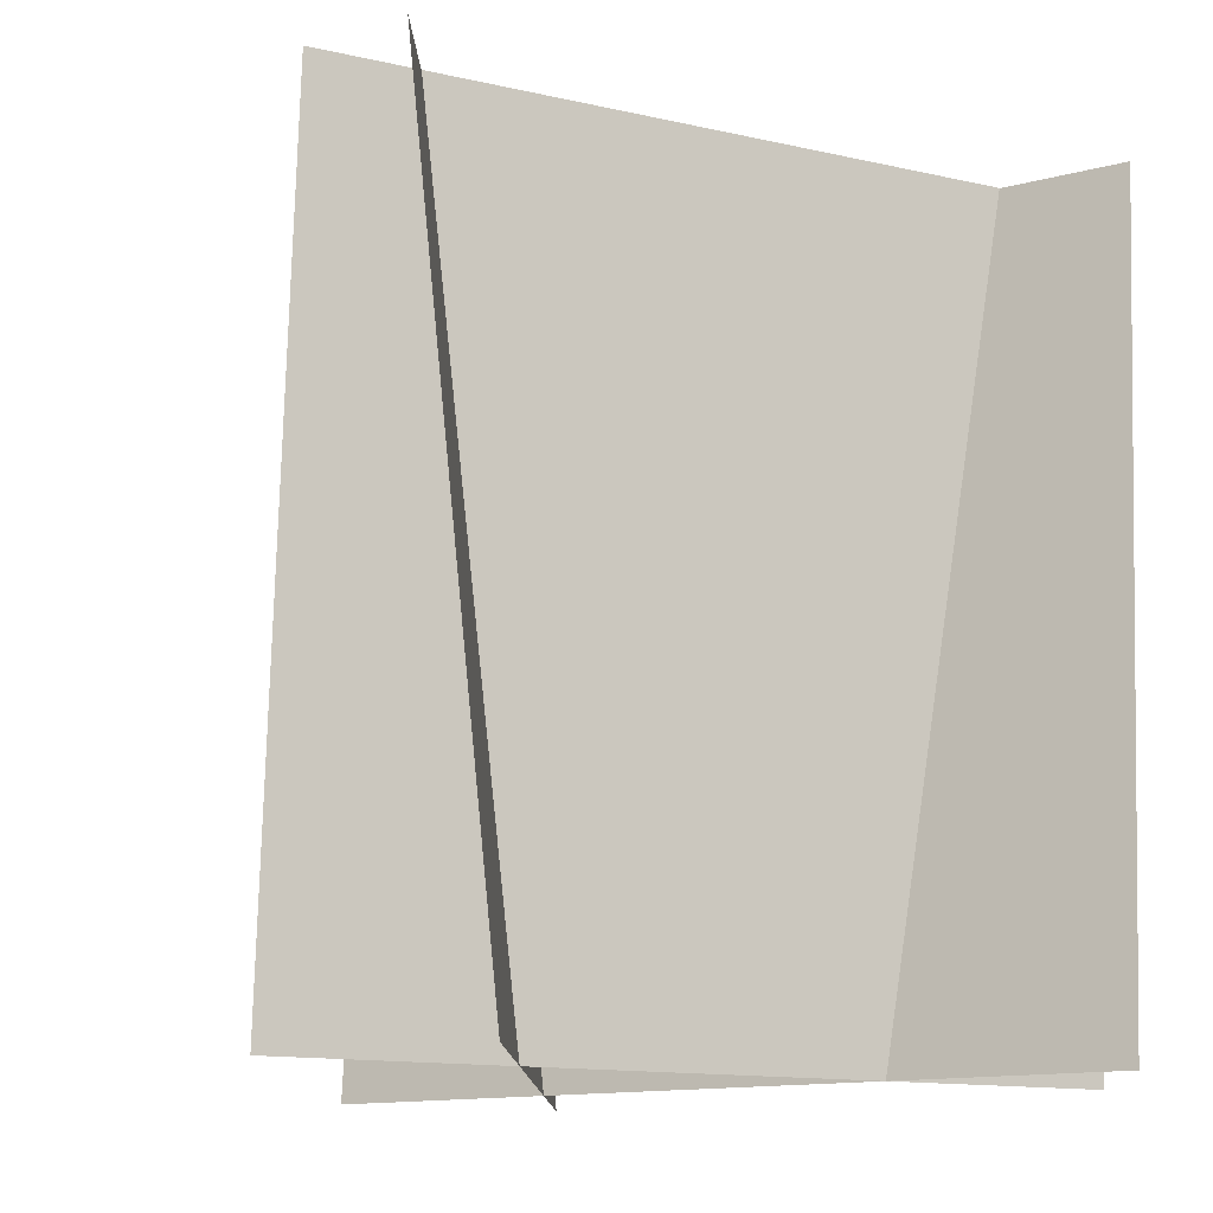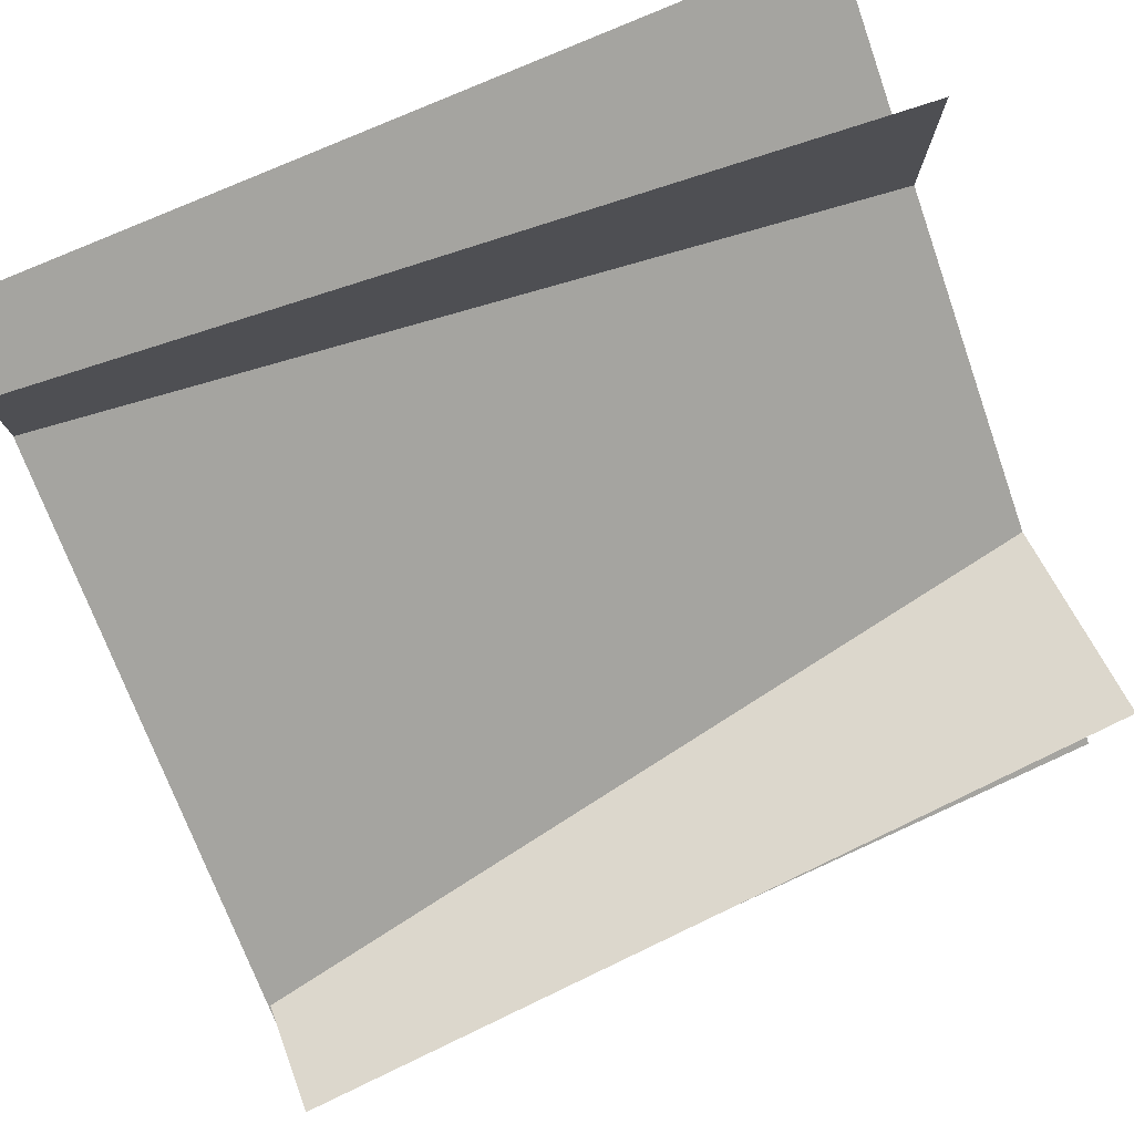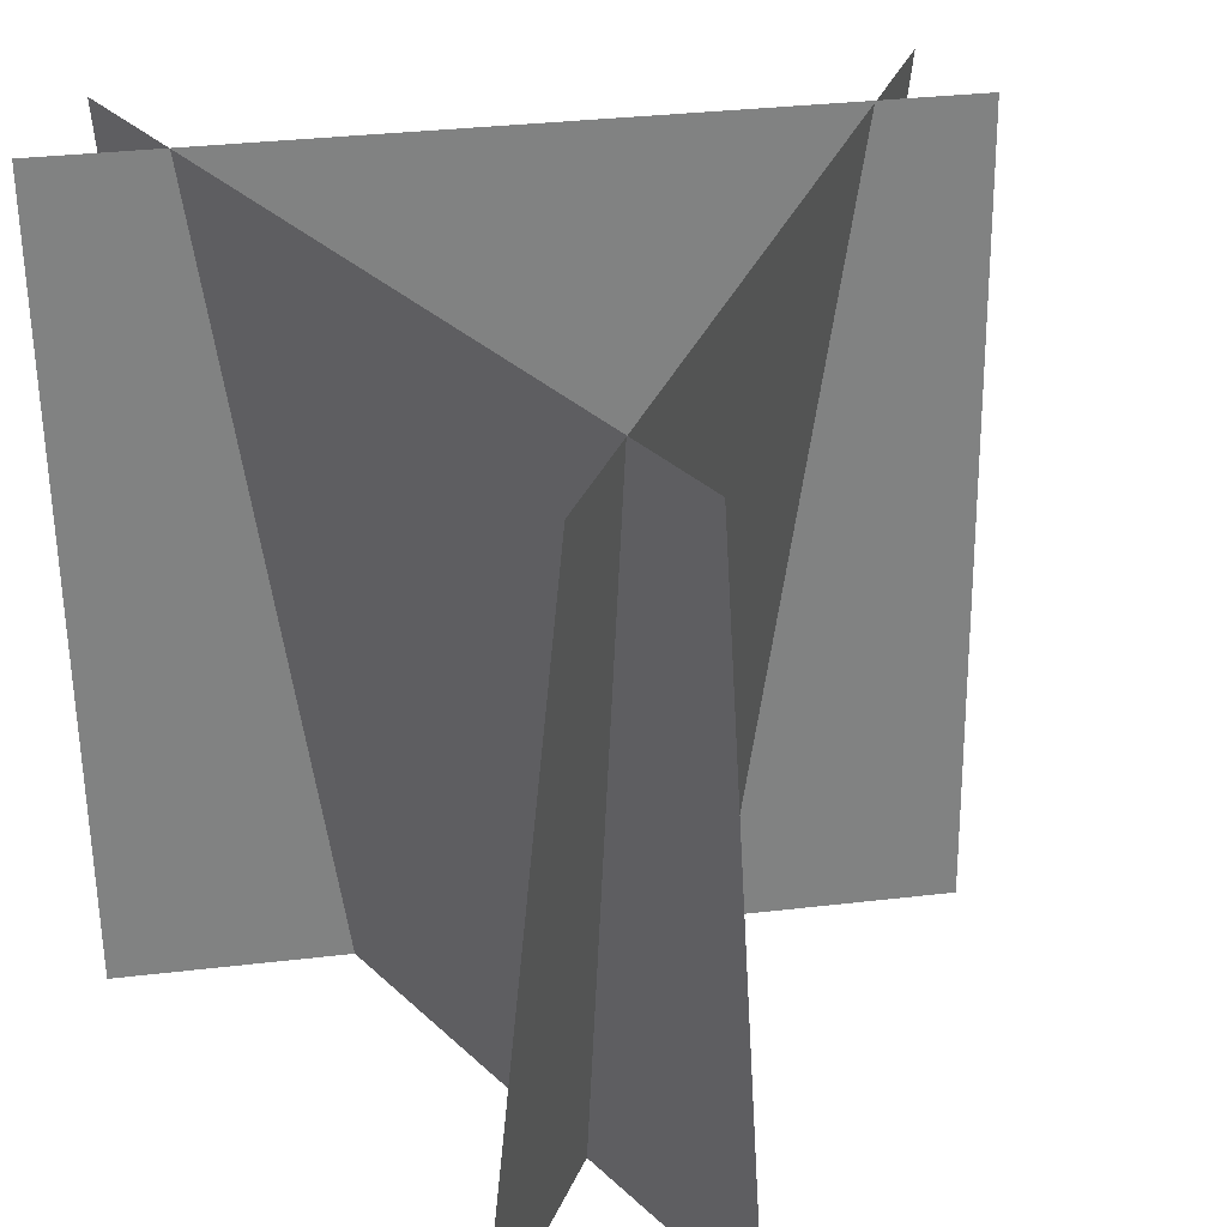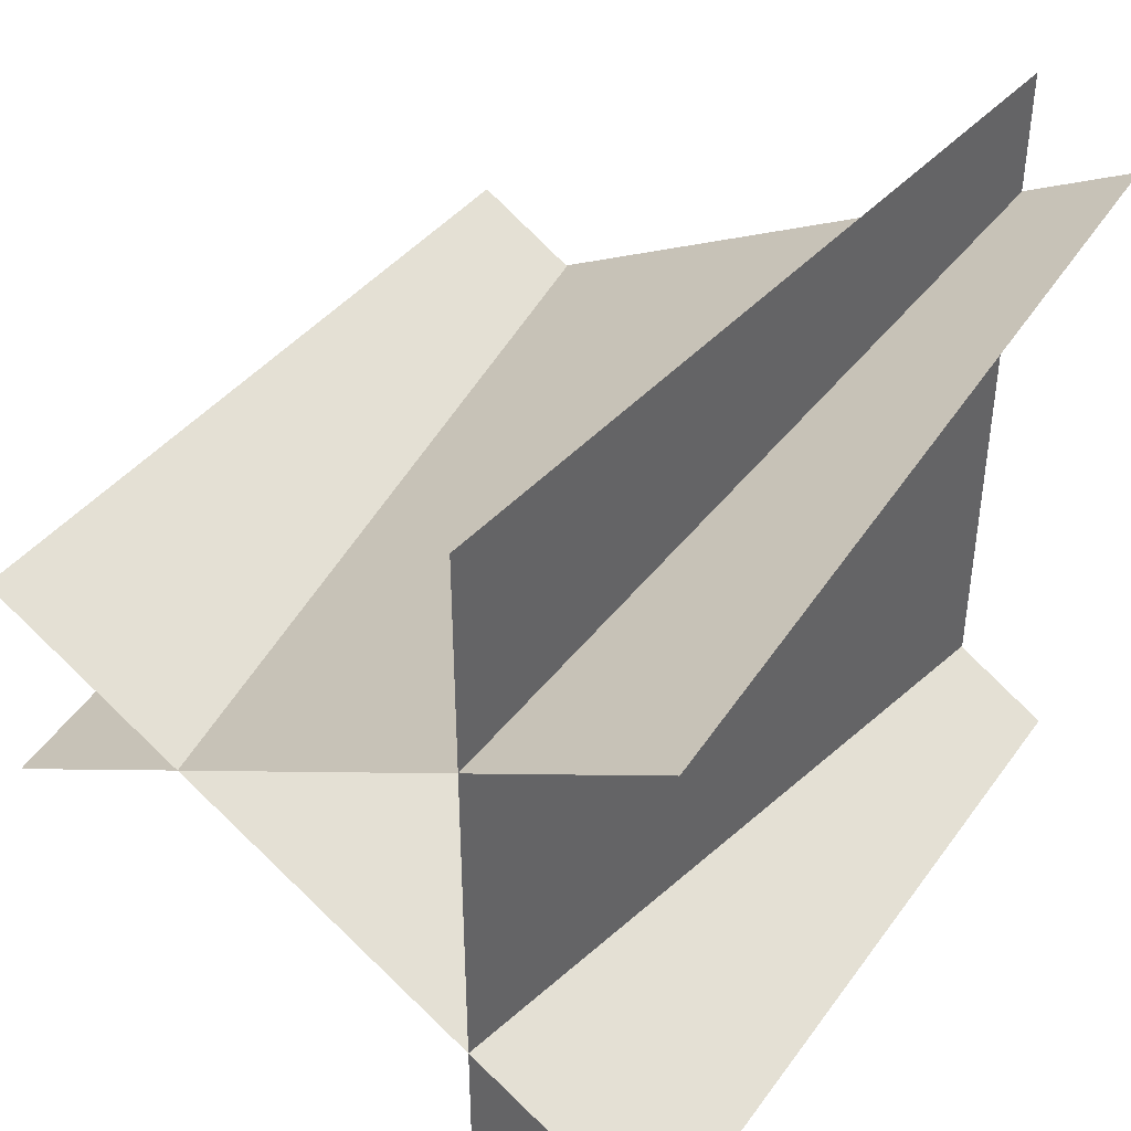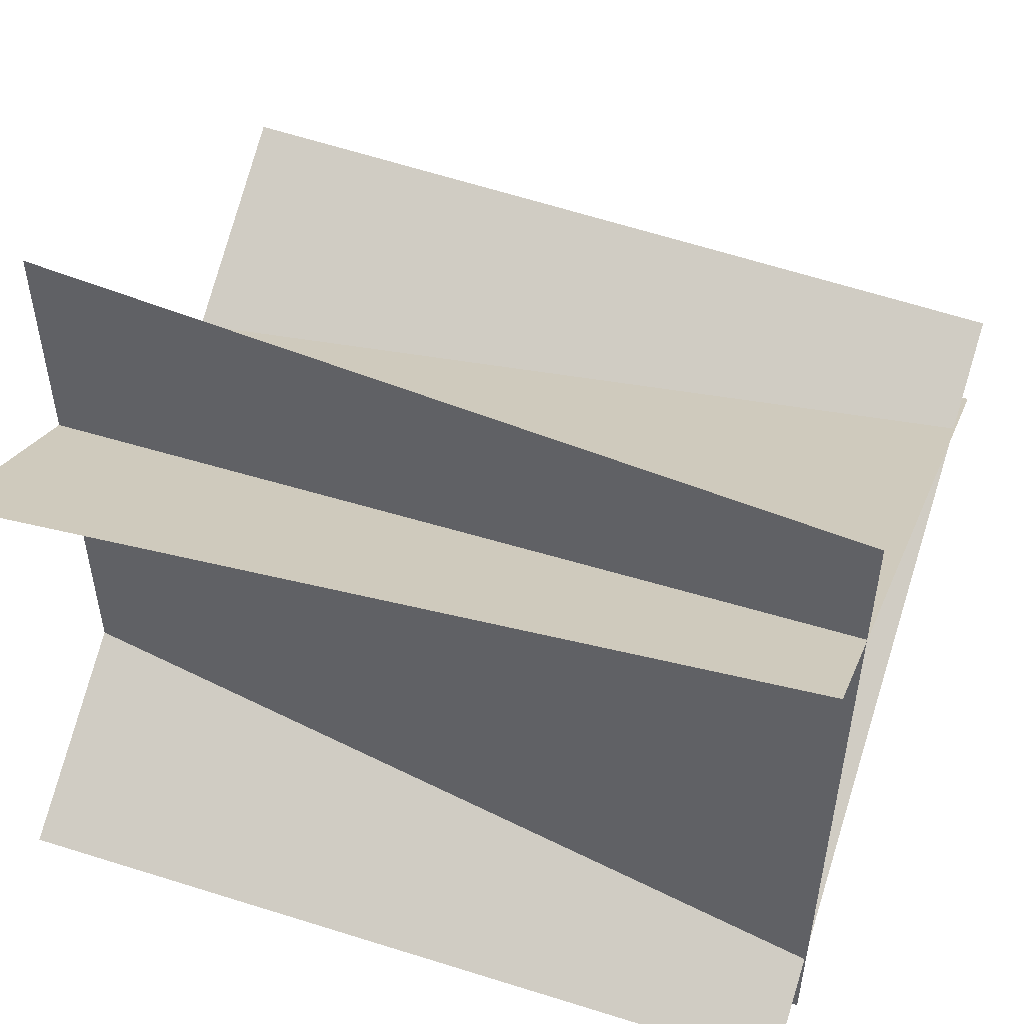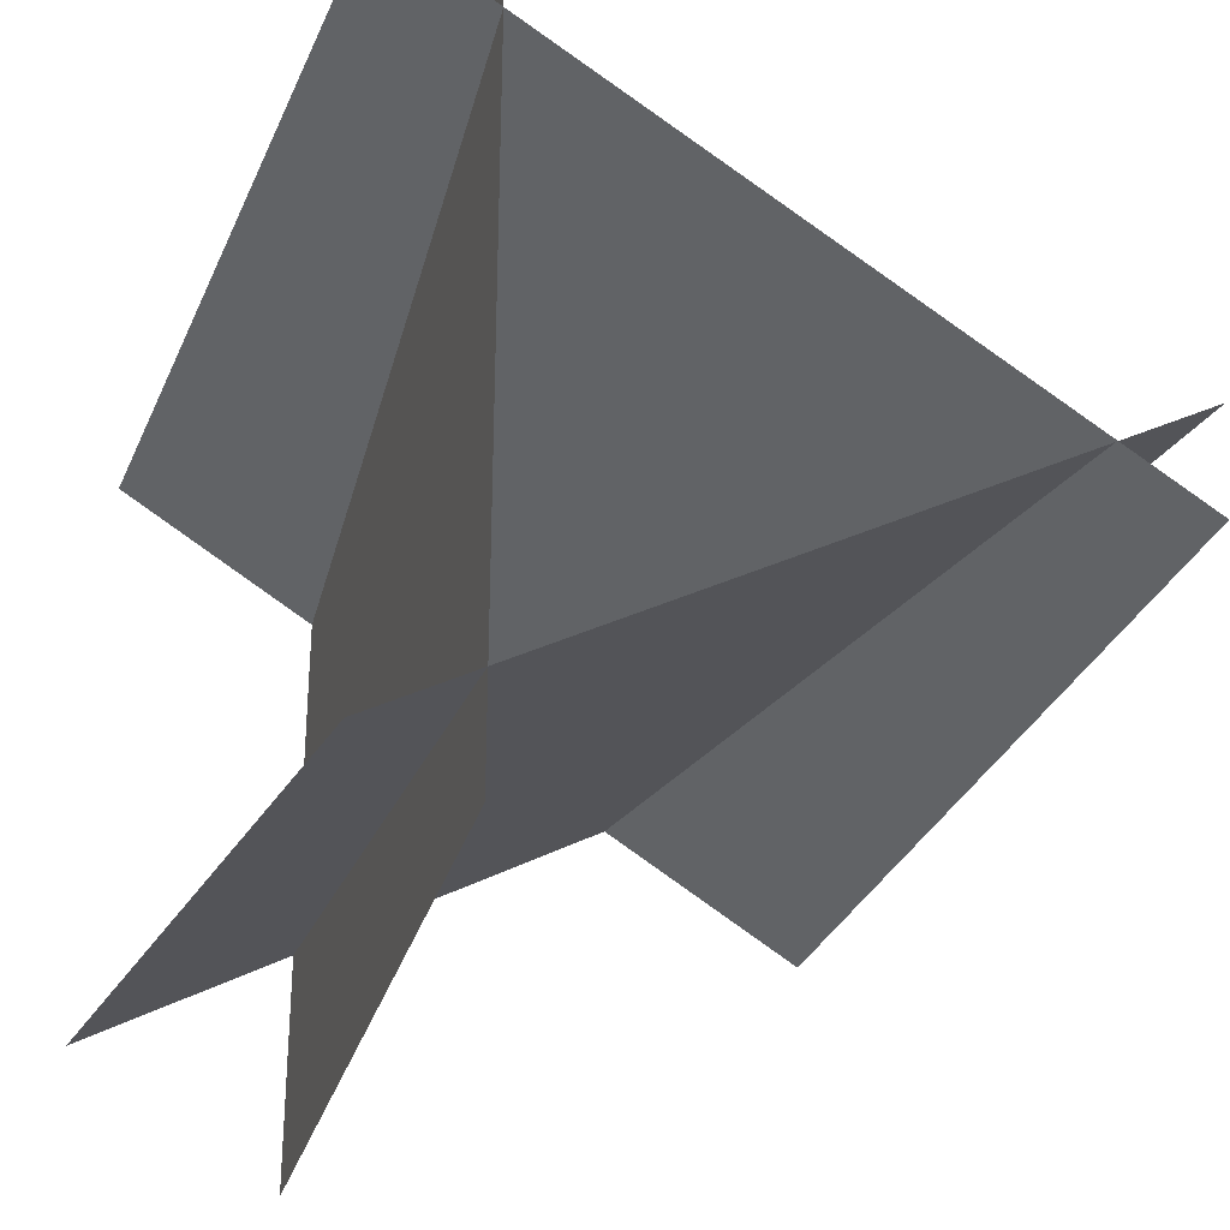
<metadata>
{"format":"obj","ext":"obj","renderer":"f3d","projection":"perspective","resolution":1024,"background":"white","views":[{"elev":-13.0,"azim":-58.0,"up":"+Y"},{"elev":79.8,"azim":-112.5,"up":"+Z"},{"elev":34.0,"azim":141.0,"up":"+Y"},{"elev":42.4,"azim":33.9,"up":"+Z"},{"elev":52.3,"azim":109.2,"up":"+Z"},{"elev":-29.8,"azim":160.6,"up":"+Z"}]}
</metadata>
<code>
o Plane.002
v 0.1007 0.411 0.25
v 0.06221 -0.0875 0.25
v 0.1007 0.411 -0.25
v 0.06221 -0.0875 -0.25
v 0.161 0.4101 -0.2211
v 0.1854 -0.0875 -0.1789
v -0.272 0.4101 0.02885
v -0.2476 -0.0875 0.07113
v -0.2655 0.4112 -0.0401
v -0.2476 -0.0875 -0.07113
v 0.1675 0.4112 0.2099
v 0.1854 -0.0875 0.1789
f 1 2 4 3
f 5 6 8 7
f 9 10 12 11

</code>
